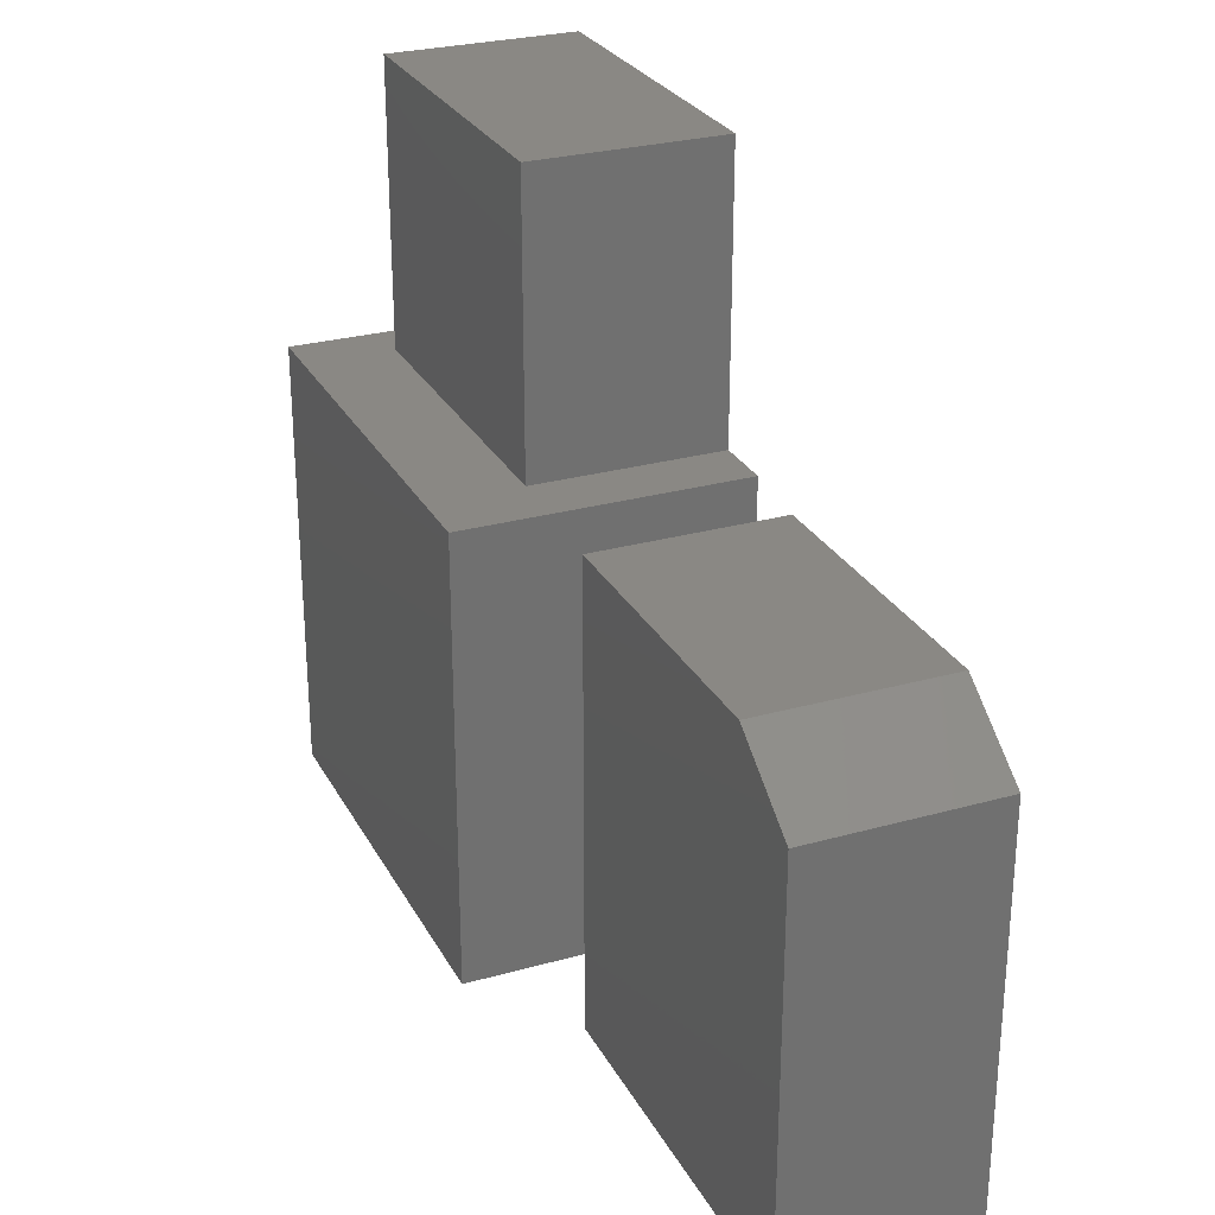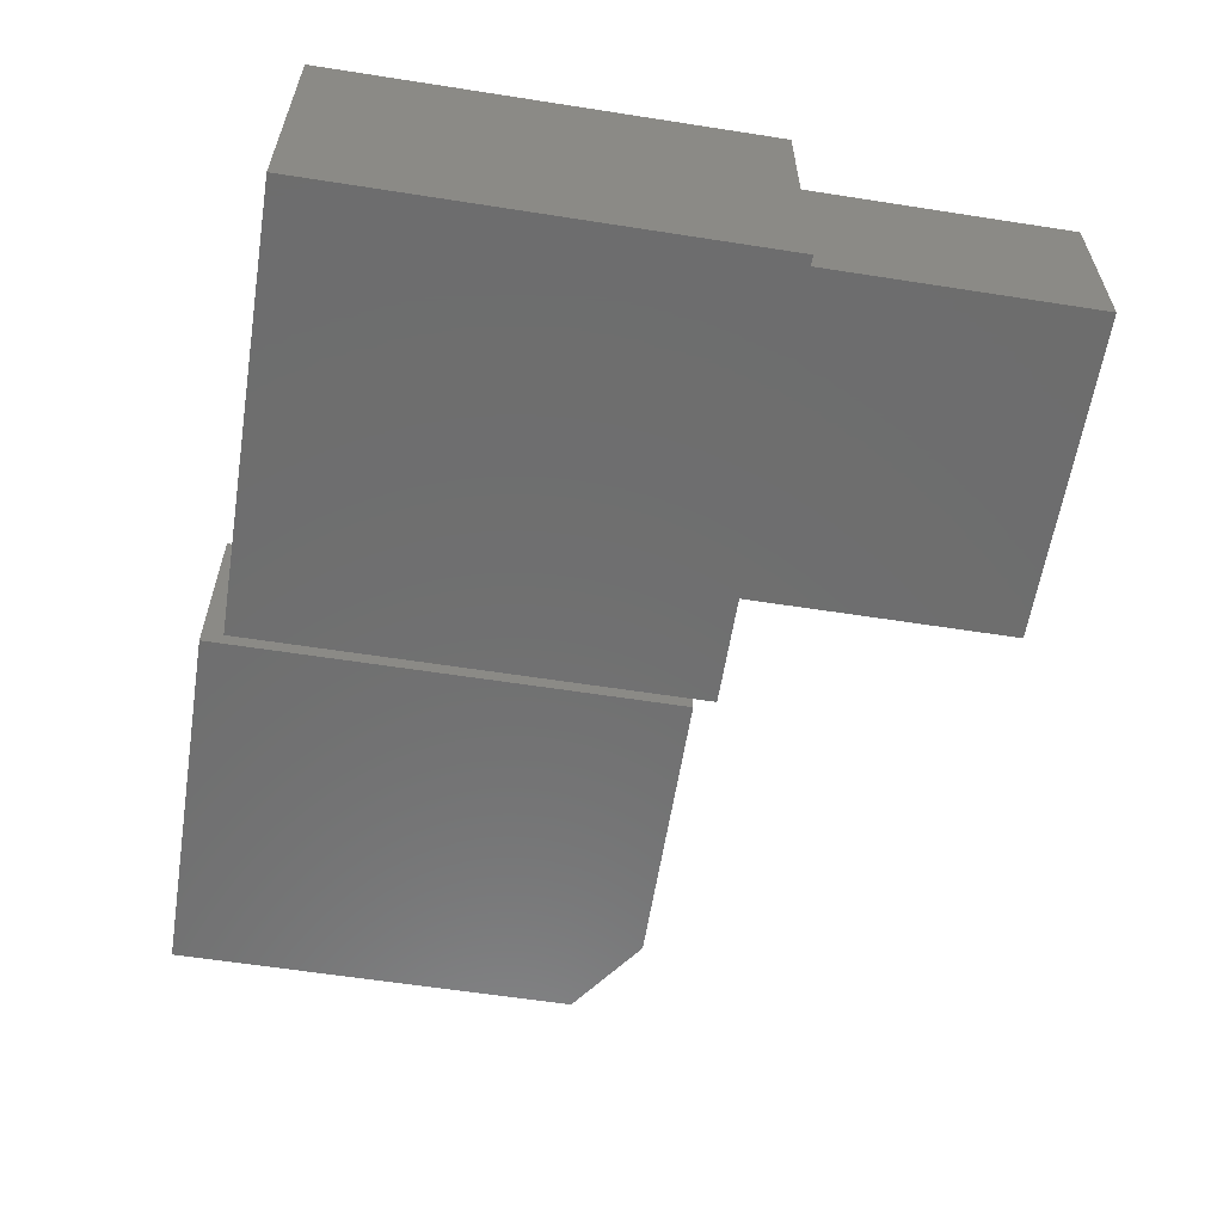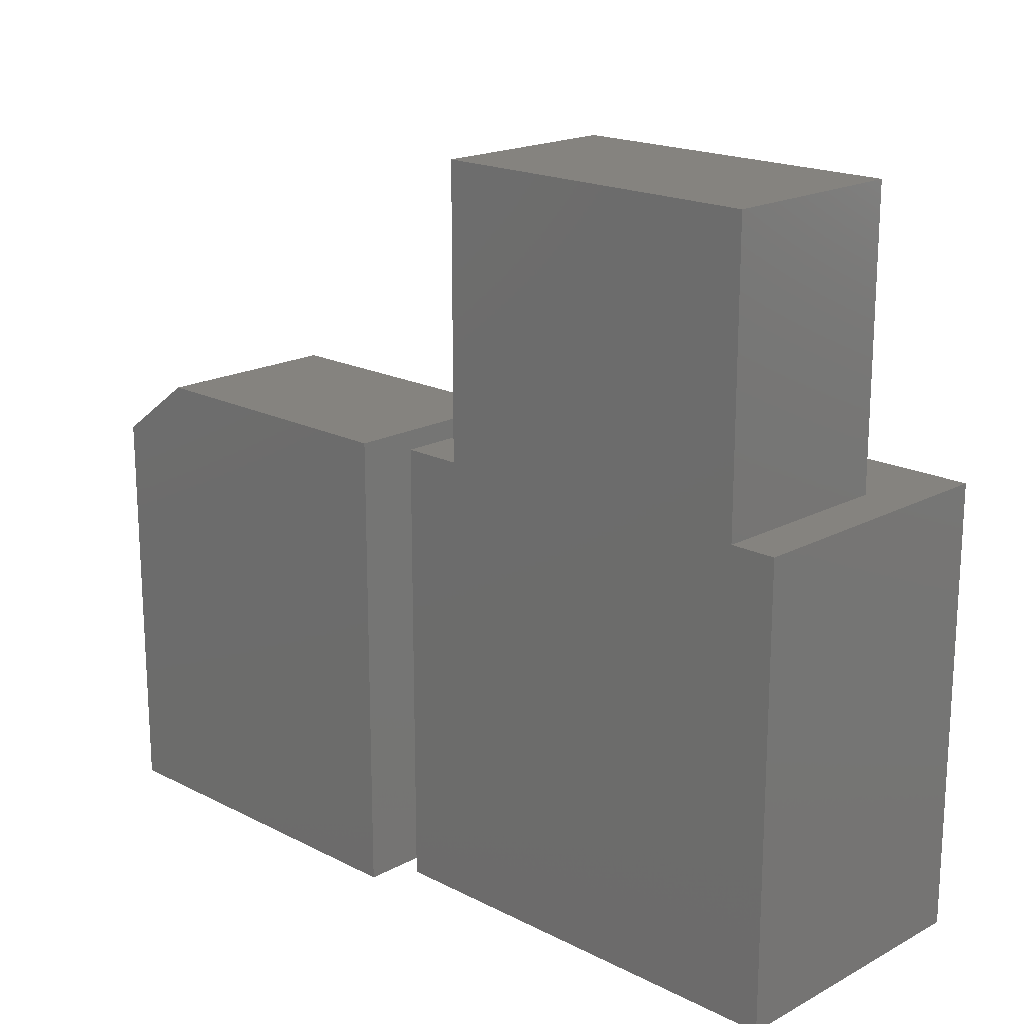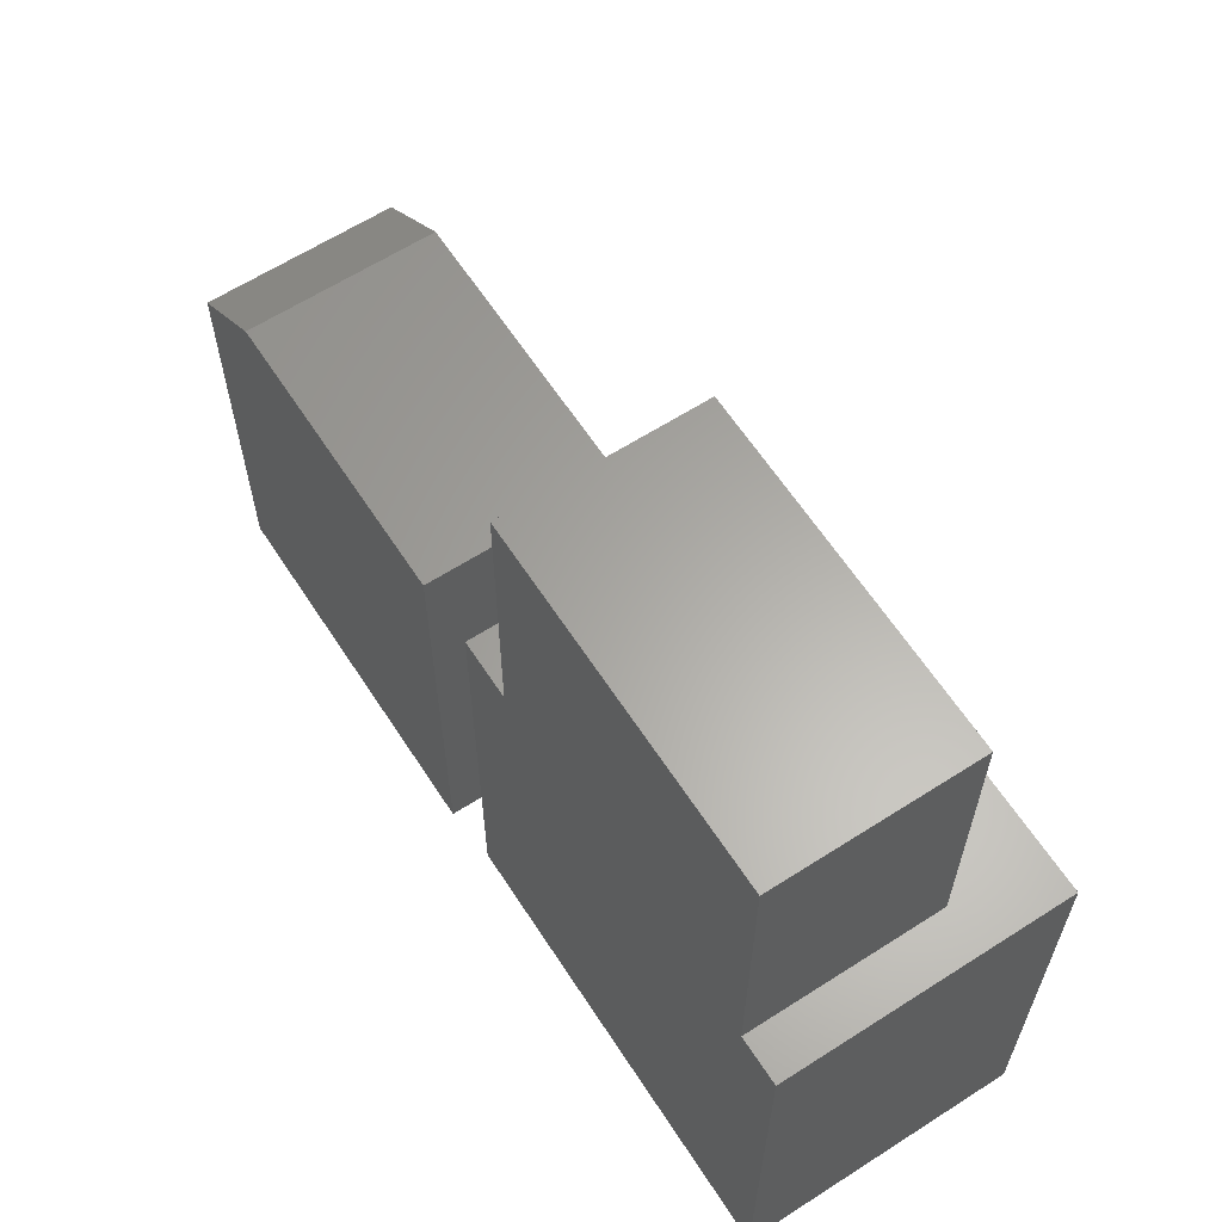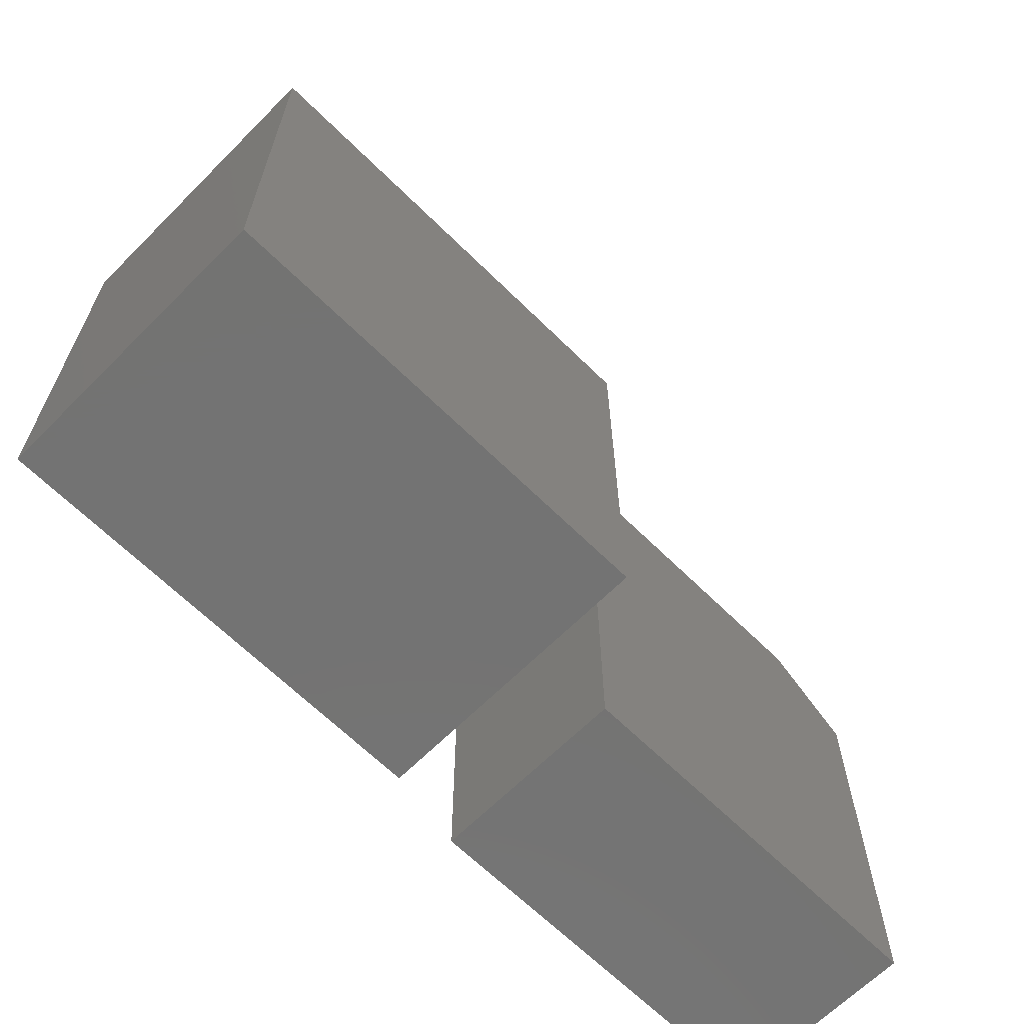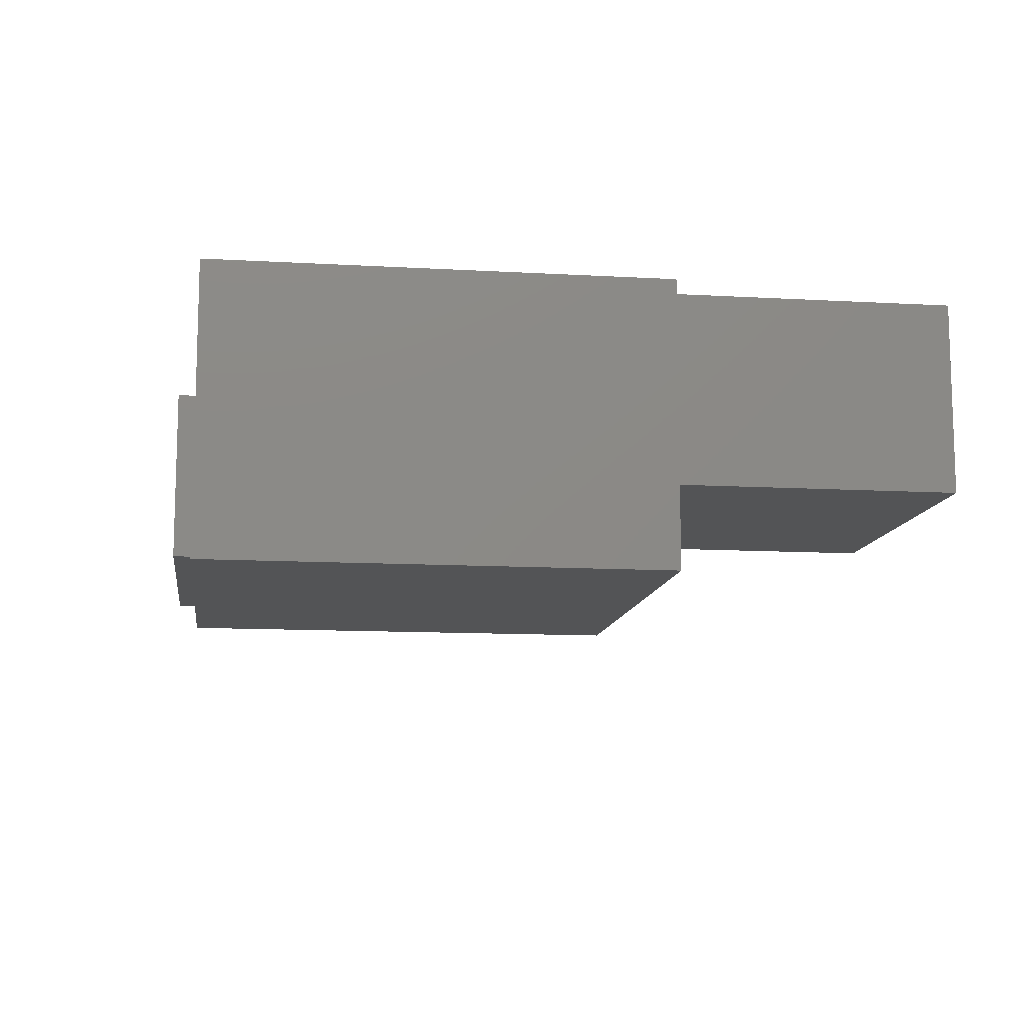
<metadata>
{"format":"stl","ext":"stl","renderer":"f3d","projection":"perspective","resolution":1024,"background":"white","views":[{"elev":27.5,"azim":66.8,"up":"+Z"},{"elev":-59.8,"azim":-99.1,"up":"+Y"},{"elev":18.5,"azim":-135.7,"up":"+Z"},{"elev":62.6,"azim":-123.0,"up":"+Z"},{"elev":-65.2,"azim":-44.8,"up":"+Z"},{"elev":-11.4,"azim":-97.9,"up":"+Y"}]}
</metadata>
<code>
# stl→obj: 26 verts, 44 faces
v -0.4453 0.2891 0
v -0.4453 0.2891 0.4609
v -0.3984 0.2891 0.4609
v -0.05469 0.2891 0.4609
v 0.005921 0.2891 0.4609
v 0.005921 0.2891 -2.763e-17
v -0.3984 0.2891 0.754
v -0.05469 0.2891 0.754
v -0.3984 0.09375 0.754
v -0.05469 0.09375 0.754
v -0.4453 3.108e-33 0.4609
v -0.3984 0.09375 0.4609
v 0.005921 2.505e-17 0.4609
v -0.05469 0.09375 0.4609
v 0.375 0.09375 0.4531
v 0.07344 0.09375 0.4531
v 0.4609 0.09375 0.3906
v 0.07344 0.09375 -0.03125
v 0.4609 0.09375 -0.03125
v 0.4609 0.2891 -0.03125
v 0.07344 0.2891 -0.03125
v 0.4609 0.2891 0.3906
v 0.07344 0.2891 0.4531
v 0.375 0.2891 0.4531
v -0.4453 0 0
v 0.005921 2.505e-17 -2.763e-17
f 1 2 3
f 1 3 4
f 1 4 5
f 1 5 6
f 3 7 4
f 4 7 8
f 9 10 7
f 7 10 8
f 11 3 2
f 3 11 12
f 12 11 13
f 12 13 14
f 14 13 5
f 14 5 4
f 14 10 12
f 12 10 9
f 10 14 8
f 8 14 4
f 12 9 3
f 3 9 7
f 15 16 17
f 17 16 18
f 17 18 19
f 20 21 22
f 22 21 23
f 22 23 24
f 17 19 22
f 22 19 20
f 16 15 23
f 23 15 24
f 24 15 22
f 22 15 17
f 18 16 21
f 21 16 23
f 19 18 20
f 20 18 21
f 25 26 11
f 11 26 13
f 2 1 11
f 11 1 25
f 6 5 26
f 26 5 13
f 1 6 25
f 25 6 26

</code>
